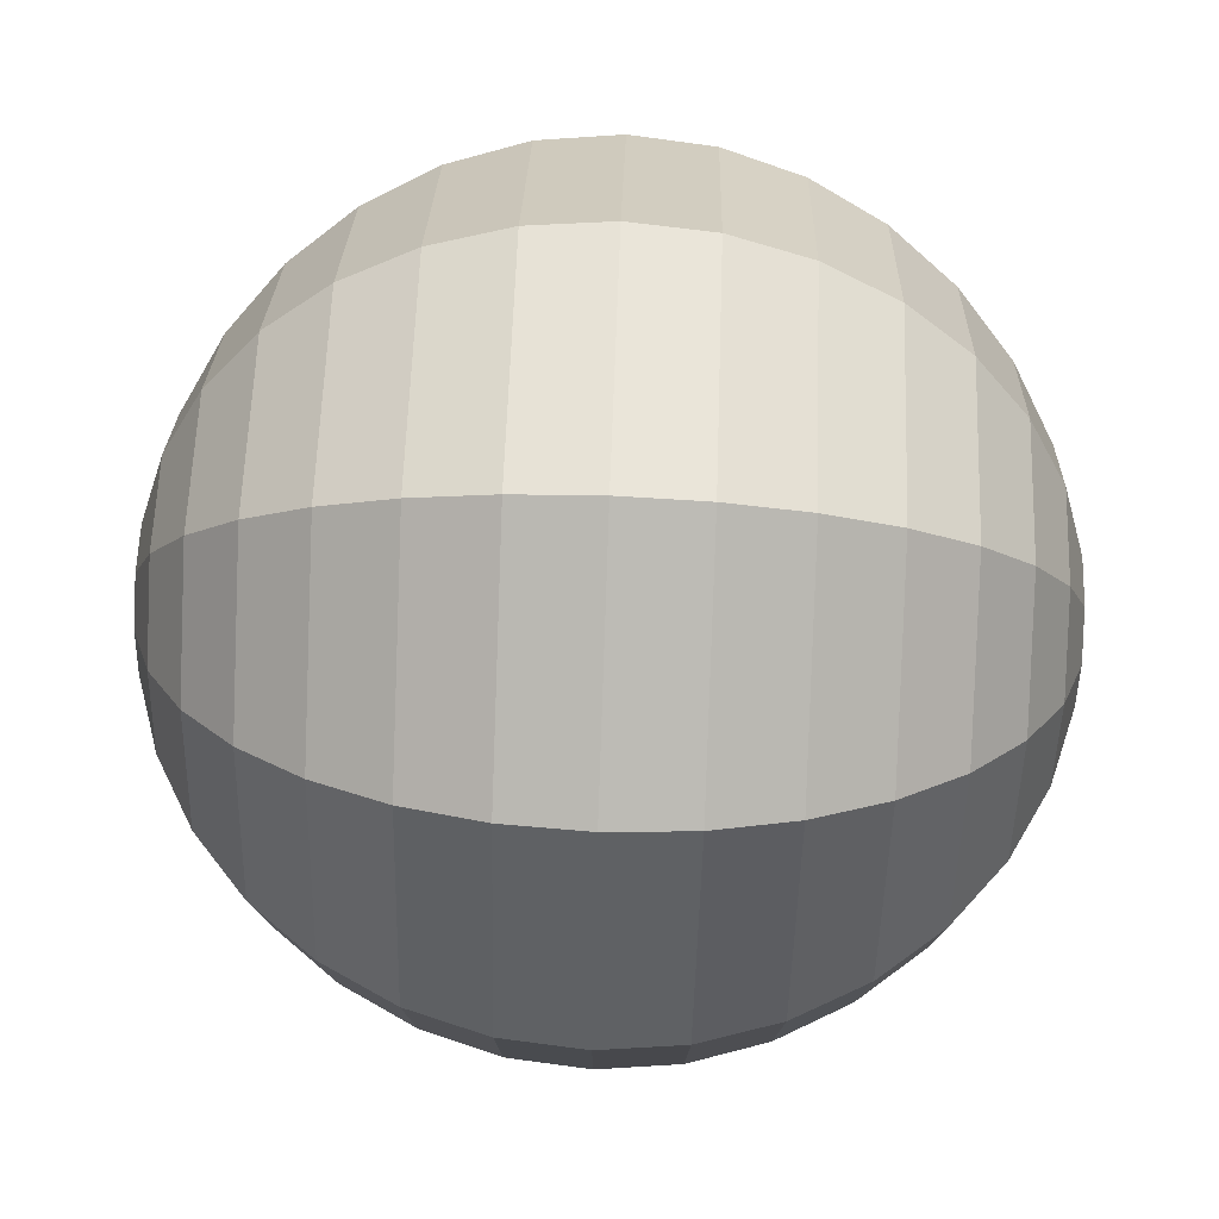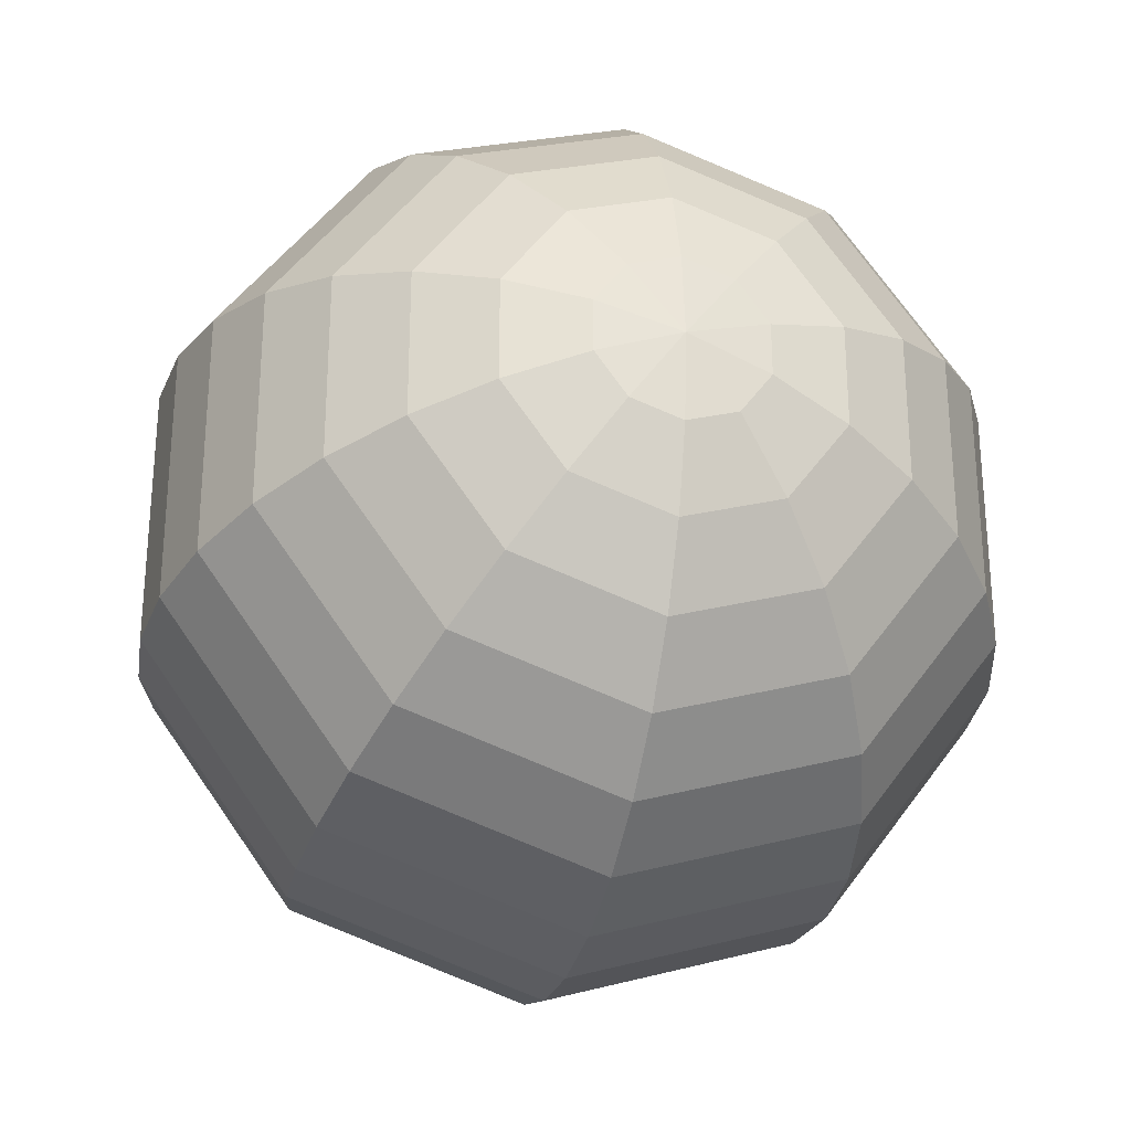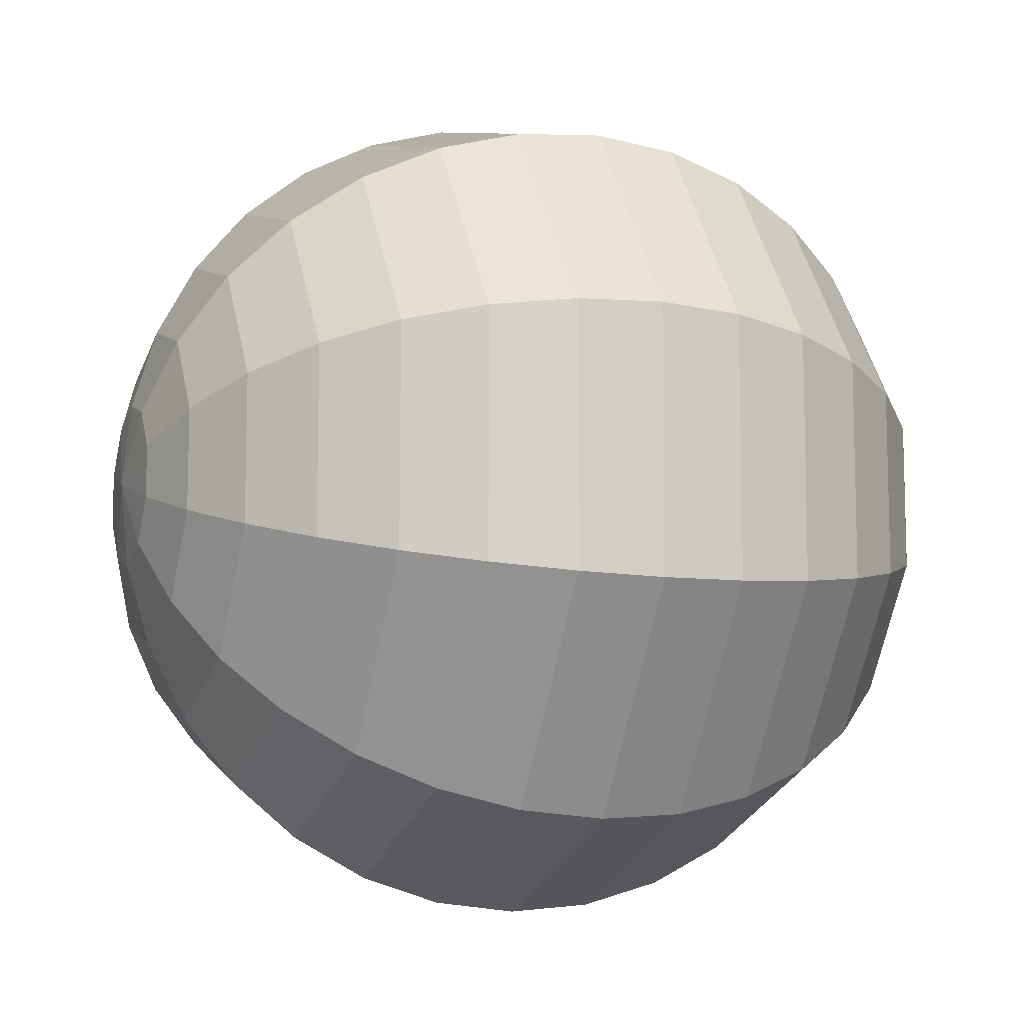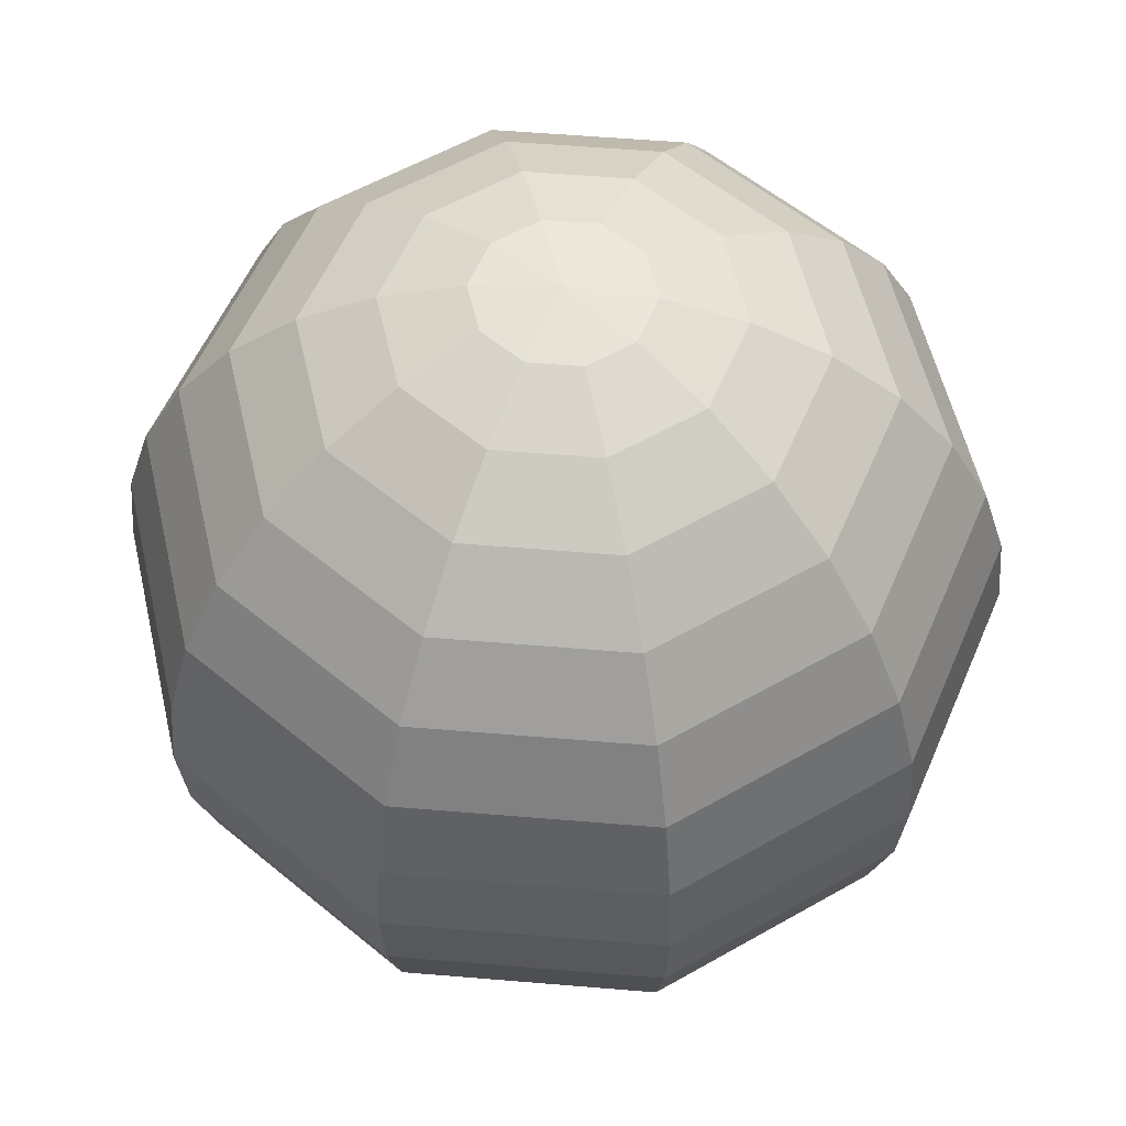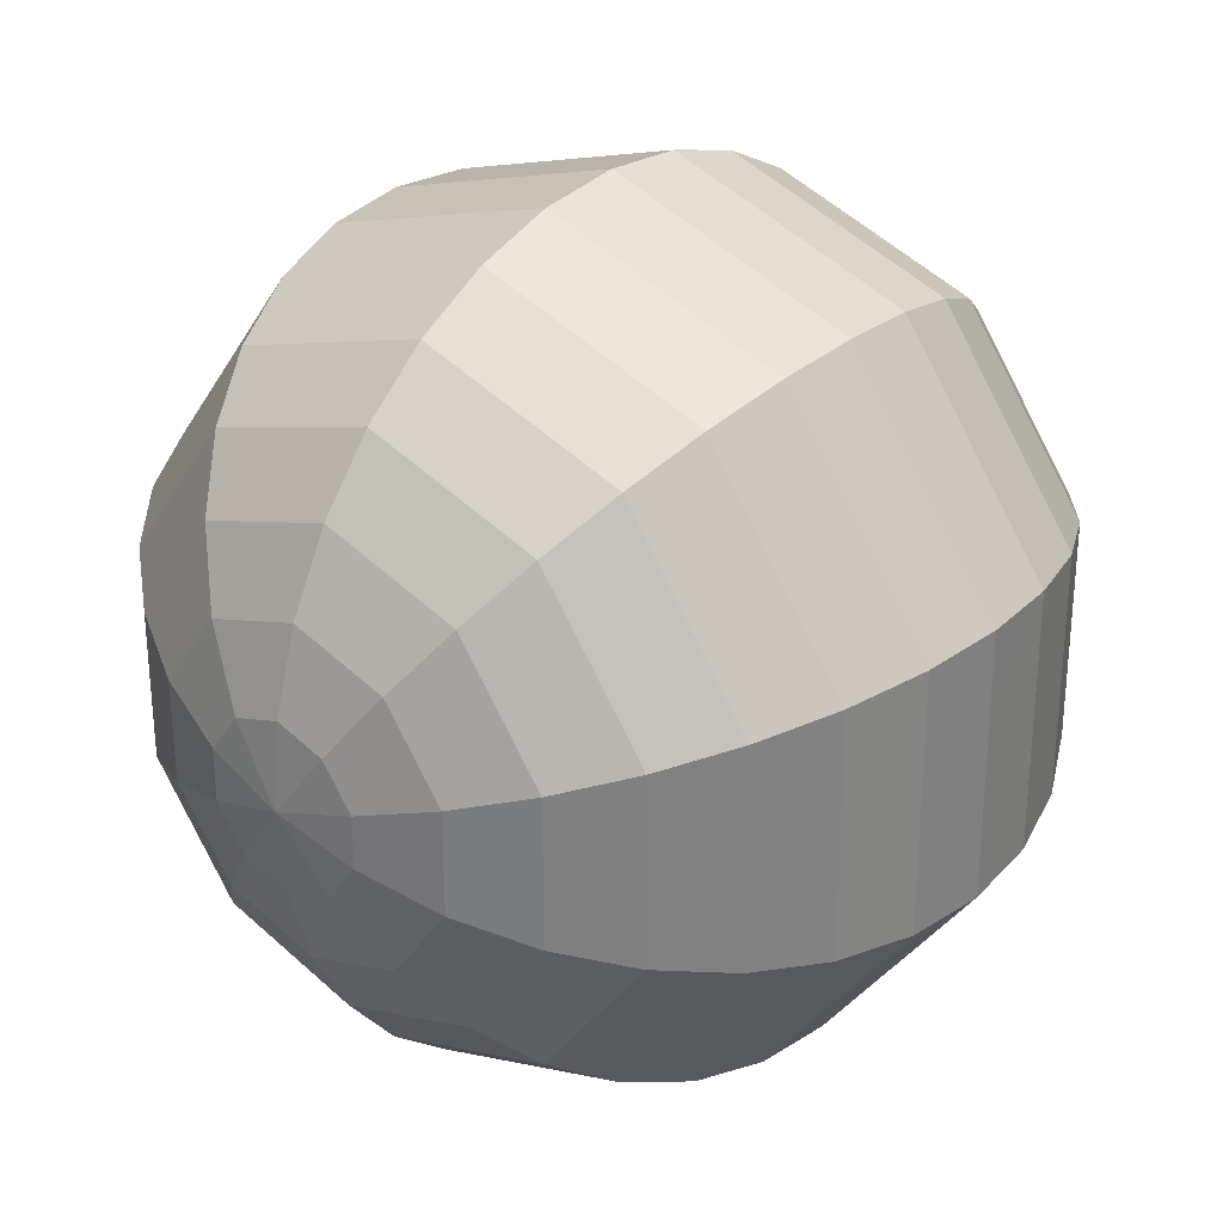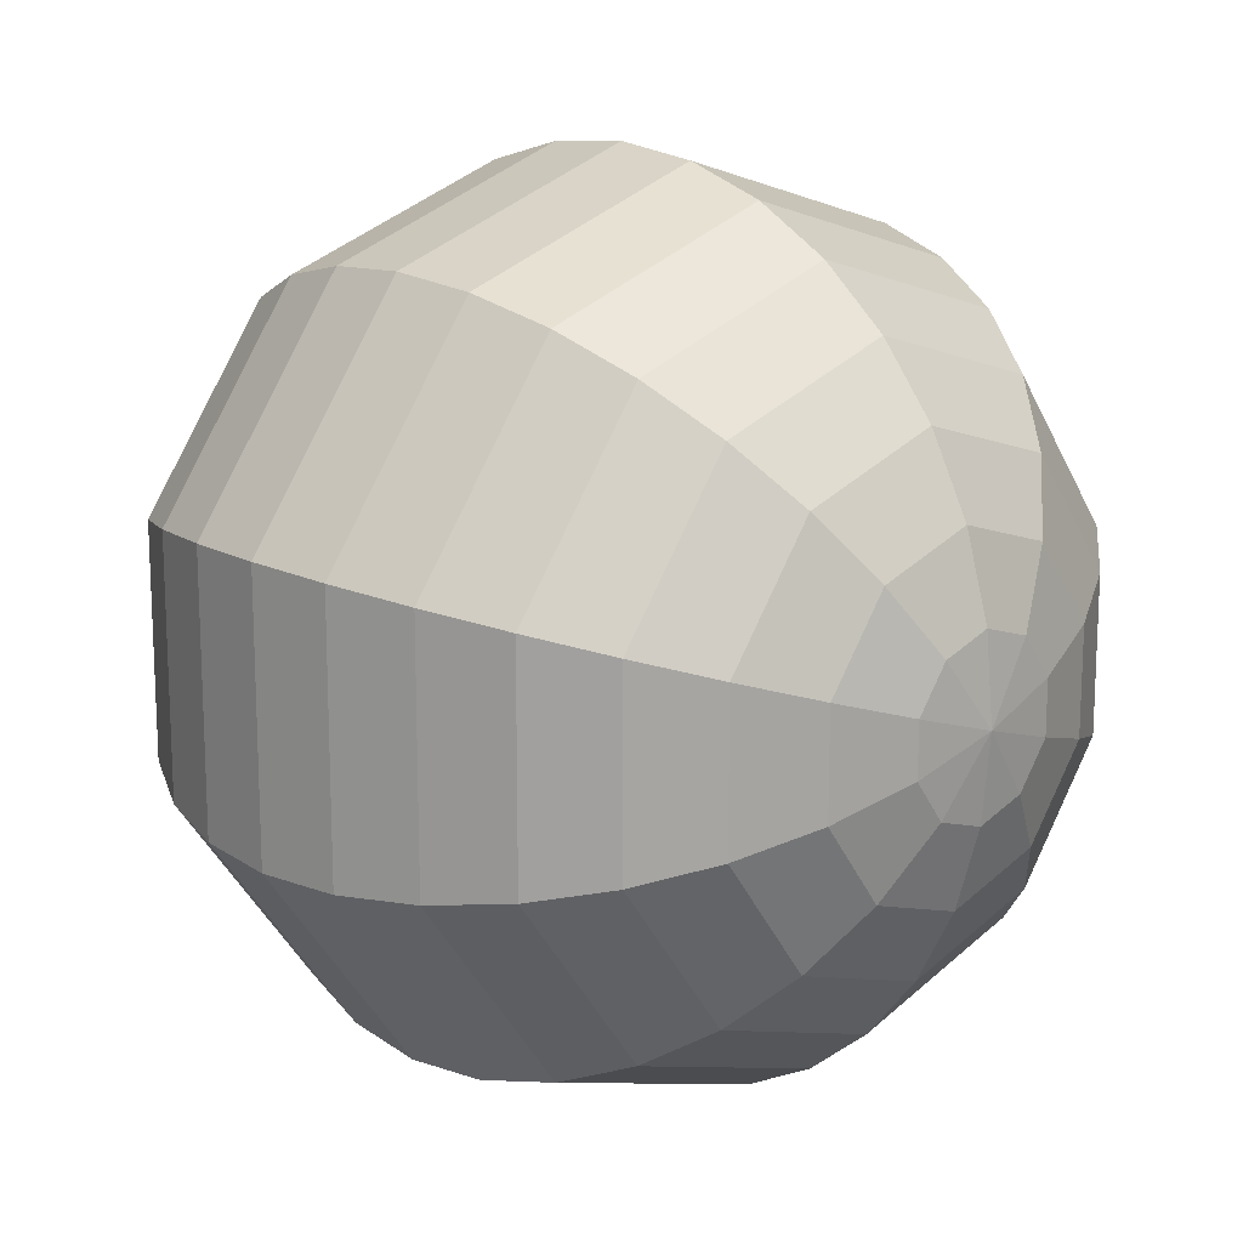
<metadata>
{"format":"obj","ext":"obj","renderer":"f3d","projection":"perspective","resolution":1024,"background":"white","views":[{"elev":78.1,"azim":-87.9,"up":"+Z"},{"elev":-28.7,"azim":166.1,"up":"+Z"},{"elev":-10.5,"azim":-110.5,"up":"+Z"},{"elev":56.1,"azim":95.0,"up":"+Y"},{"elev":29.9,"azim":39.8,"up":"+Z"},{"elev":16.4,"azim":-43.7,"up":"+Z"}]}
</metadata>
<code>
o 球
v 0 0.7071 -0.7071
v 0 -0.7071 -0.7071
v 0 -0.8315 -0.5556
v 0.1147 0.9808 -0.1578
v 0.2249 0.9239 -0.3096
v 0.3266 0.8315 -0.4495
v 0.4156 0.7071 -0.5721
v 0.4887 0.5556 -0.6727
v 0.543 0.3827 -0.7474
v 0.5765 0.1951 -0.7935
v 0.5878 0 -0.809
v 0.5765 -0.1951 -0.7935
v 0.543 -0.3827 -0.7474
v 0.4887 -0.5556 -0.6727
v 0.4156 -0.7071 -0.5721
v 0.3266 -0.8315 -0.4495
v 0.2249 -0.9239 -0.3096
v 0.1147 -0.9808 -0.1578
v 0.1855 0.9808 -0.06029
v 0.364 0.9239 -0.1183
v 0.5284 0.8315 -0.1717
v 0.6725 0.7071 -0.2185
v 0.7908 0.5556 -0.2569
v 0.8787 0.3827 -0.2855
v 0.9328 0.1951 -0.3031
v 0.9511 0 -0.309
v 0.9328 -0.1951 -0.3031
v 0.8787 -0.3827 -0.2855
v 0.7908 -0.5556 -0.2569
v 0.6725 -0.7071 -0.2185
v 0.5284 -0.8315 -0.1717
v 0.364 -0.9239 -0.1183
v 0.1855 -0.9808 -0.06029
v 0.1855 0.9808 0.06029
v 0.364 0.9239 0.1183
v 0.5284 0.8315 0.1717
v 0.6725 0.7071 0.2185
v 0.7908 0.5556 0.2569
v 0.8787 0.3827 0.2855
v 0.9328 0.1951 0.3031
v 0.9511 0 0.309
v 0.9328 -0.1951 0.3031
v 0.8787 -0.3827 0.2855
v 0.7908 -0.5556 0.2569
v 0.6725 -0.7071 0.2185
v 0.5284 -0.8315 0.1717
v 0.364 -0.9239 0.1183
v 0.1855 -0.9808 0.06029
v 0.1147 0.9808 0.1578
v 0.2249 0.9239 0.3096
v 0.3266 0.8315 0.4495
v 0.4156 0.7071 0.5721
v 0.4887 0.5556 0.6727
v 0.543 0.3827 0.7474
v 0.5765 0.1951 0.7935
v 0.5878 0 0.809
v 0.5765 -0.1951 0.7935
v 0.543 -0.3827 0.7474
v 0.4887 -0.5556 0.6727
v 0.4156 -0.7071 0.5721
v 0.3266 -0.8315 0.4495
v 0.2249 -0.9239 0.3096
v 0.1147 -0.9808 0.1578
v 0 0.9808 0.1951
v 0 0.9239 0.3827
v 0 0.8315 0.5556
v 0 0.7071 0.7071
v 0 0.5556 0.8315
v 0 0.3827 0.9239
v 0 0.1951 0.9808
v 0 0 1
v 0 -0.1951 0.9808
v 0 -0.3827 0.9239
v 0 -0.5556 0.8315
v 0 -0.7071 0.7071
v 0 -0.8315 0.5556
v 0 -0.9239 0.3827
v 0 -0.9808 0.1951
v 0 1 0
v -0.1147 0.9808 0.1578
v -0.2249 0.9239 0.3096
v -0.3266 0.8315 0.4495
v -0.4156 0.7071 0.5721
v -0.4887 0.5556 0.6727
v -0.543 0.3827 0.7474
v -0.5765 0.1951 0.7935
v -0.5878 0 0.809
v -0.5765 -0.1951 0.7935
v -0.543 -0.3827 0.7474
v -0.4887 -0.5556 0.6727
v -0.4156 -0.7071 0.5721
v -0.3266 -0.8315 0.4495
v -0.2249 -0.9239 0.3096
v -0.1147 -0.9808 0.1578
v 0 -1 0
v -0.1855 0.9808 0.06029
v -0.364 0.9239 0.1183
v -0.5284 0.8315 0.1717
v -0.6725 0.7071 0.2185
v -0.7908 0.5556 0.2569
v -0.8787 0.3827 0.2855
v -0.9328 0.1951 0.3031
v -0.9511 0 0.309
v -0.9328 -0.1951 0.3031
v -0.8787 -0.3827 0.2855
v -0.7908 -0.5556 0.2569
v -0.6725 -0.7071 0.2185
v -0.5284 -0.8315 0.1717
v -0.364 -0.9239 0.1183
v -0.1855 -0.9808 0.06029
v -0.1855 0.9808 -0.06029
v -0.364 0.9239 -0.1183
v -0.5284 0.8315 -0.1717
v -0.6725 0.7071 -0.2185
v -0.7908 0.5556 -0.2569
v -0.8787 0.3827 -0.2855
v -0.9328 0.1951 -0.3031
v -0.9511 0 -0.309
v -0.9328 -0.1951 -0.3031
v -0.8787 -0.3827 -0.2855
v -0.7908 -0.5556 -0.2569
v -0.6725 -0.7071 -0.2185
v -0.5284 -0.8315 -0.1717
v -0.364 -0.9239 -0.1183
v -0.1855 -0.9808 -0.06029
v -0.1147 0.9808 -0.1578
v -0.2249 0.9239 -0.3096
v -0.3266 0.8315 -0.4495
v -0.4156 0.7071 -0.5721
v -0.4887 0.5556 -0.6727
v -0.543 0.3827 -0.7474
v -0.5765 0.1951 -0.7935
v -0.5878 0 -0.809
v -0.5765 -0.1951 -0.7935
v -0.543 -0.3827 -0.7474
v -0.4887 -0.5556 -0.6727
v -0.4156 -0.7071 -0.5721
v -0.3266 -0.8315 -0.4495
v -0.2249 -0.9239 -0.3096
v -0.1147 -0.9808 -0.1578
v -0 0.9808 -0.1951
v -0 0.9239 -0.3827
v -0 0.8315 -0.5556
v -0 0.5556 -0.8315
v -0 0.3827 -0.9239
v -0 0.1951 -0.9808
v -0 0 -1
v -0 -0.1951 -0.9808
v -0 -0.3827 -0.9239
v -0 -0.5556 -0.8315
v -0 -0.9239 -0.3827
v -0 -0.9808 -0.1951
f 150 149 13 14
f 1 143 6 7
f 2 150 14 15
f 144 1 7 8
f 3 2 15 16
f 145 144 8 9
f 151 3 16 17
f 146 145 9 10
f 152 151 17 18
f 147 146 10 11
f 141 79 4
f 95 152 18
f 148 147 11 12
f 142 141 4 5
f 149 148 12 13
f 143 142 5 6
f 5 4 19 20
f 13 12 27 28
f 6 5 20 21
f 14 13 28 29
f 7 6 21 22
f 15 14 29 30
f 8 7 22 23
f 16 15 30 31
f 9 8 23 24
f 17 16 31 32
f 10 9 24 25
f 18 17 32 33
f 11 10 25 26
f 4 79 19
f 95 18 33
f 12 11 26 27
f 24 23 38 39
f 32 31 46 47
f 25 24 39 40
f 33 32 47 48
f 26 25 40 41
f 19 79 34
f 95 33 48
f 27 26 41 42
f 20 19 34 35
f 28 27 42 43
f 21 20 35 36
f 29 28 43 44
f 22 21 36 37
f 30 29 44 45
f 23 22 37 38
f 31 30 45 46
f 43 42 57 58
f 36 35 50 51
f 44 43 58 59
f 37 36 51 52
f 45 44 59 60
f 38 37 52 53
f 46 45 60 61
f 39 38 53 54
f 47 46 61 62
f 40 39 54 55
f 48 47 62 63
f 41 40 55 56
f 34 79 49
f 95 48 63
f 42 41 56 57
f 35 34 49 50
f 62 61 76 77
f 55 54 69 70
f 63 62 77 78
f 56 55 70 71
f 49 79 64
f 95 63 78
f 57 56 71 72
f 50 49 64 65
f 58 57 72 73
f 51 50 65 66
f 59 58 73 74
f 52 51 66 67
f 60 59 74 75
f 53 52 67 68
f 61 60 75 76
f 54 53 68 69
f 74 73 89 90
f 67 66 82 83
f 75 74 90 91
f 68 67 83 84
f 76 75 91 92
f 69 68 84 85
f 77 76 92 93
f 70 69 85 86
f 78 77 93 94
f 71 70 86 87
f 64 79 80
f 95 78 94
f 72 71 87 88
f 65 64 80 81
f 73 72 88 89
f 66 65 81 82
f 94 93 109 110
f 87 86 102 103
f 80 79 96
f 95 94 110
f 88 87 103 104
f 81 80 96 97
f 89 88 104 105
f 82 81 97 98
f 90 89 105 106
f 83 82 98 99
f 91 90 106 107
f 84 83 99 100
f 92 91 107 108
f 85 84 100 101
f 93 92 108 109
f 86 85 101 102
f 99 98 113 114
f 107 106 121 122
f 100 99 114 115
f 108 107 122 123
f 101 100 115 116
f 109 108 123 124
f 102 101 116 117
f 110 109 124 125
f 103 102 117 118
f 96 79 111
f 95 110 125
f 104 103 118 119
f 97 96 111 112
f 105 104 119 120
f 98 97 112 113
f 106 105 120 121
f 118 117 132 133
f 111 79 126
f 95 125 140
f 119 118 133 134
f 112 111 126 127
f 120 119 134 135
f 113 112 127 128
f 121 120 135 136
f 114 113 128 129
f 122 121 136 137
f 115 114 129 130
f 123 122 137 138
f 116 115 130 131
f 124 123 138 139
f 117 116 131 132
f 125 124 139 140
f 137 136 150 2
f 130 129 1 144
f 138 137 2 3
f 131 130 144 145
f 139 138 3 151
f 132 131 145 146
f 140 139 151 152
f 133 132 146 147
f 126 79 141
f 95 140 152
f 134 133 147 148
f 127 126 141 142
f 135 134 148 149
f 128 127 142 143
f 136 135 149 150
f 129 128 143 1

</code>
